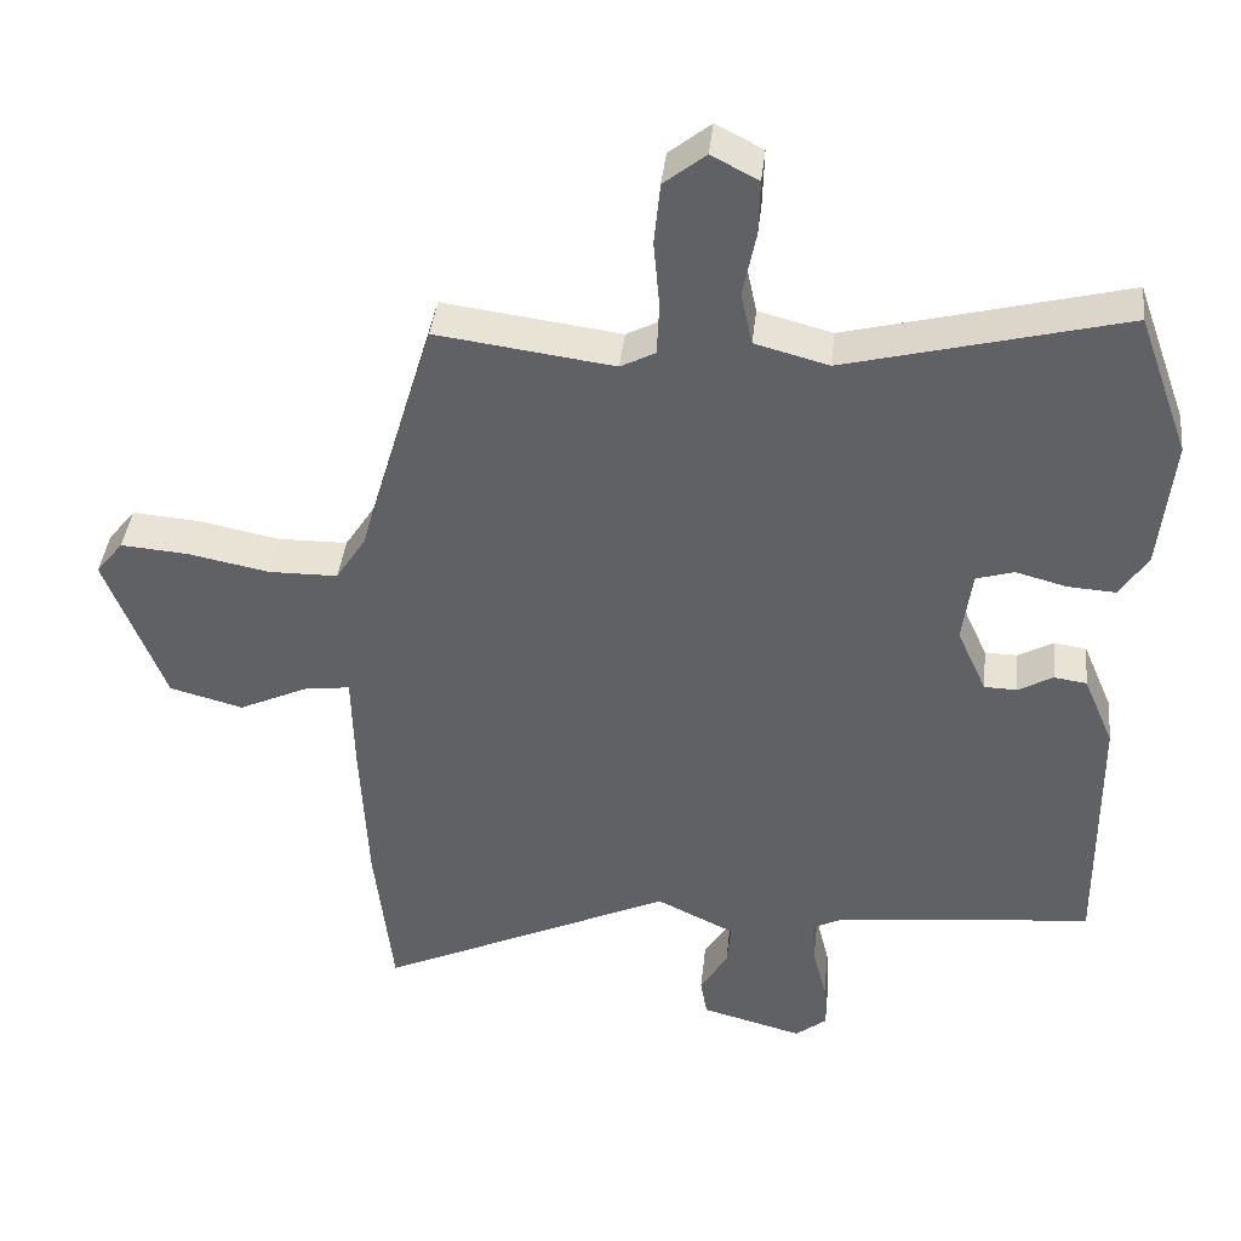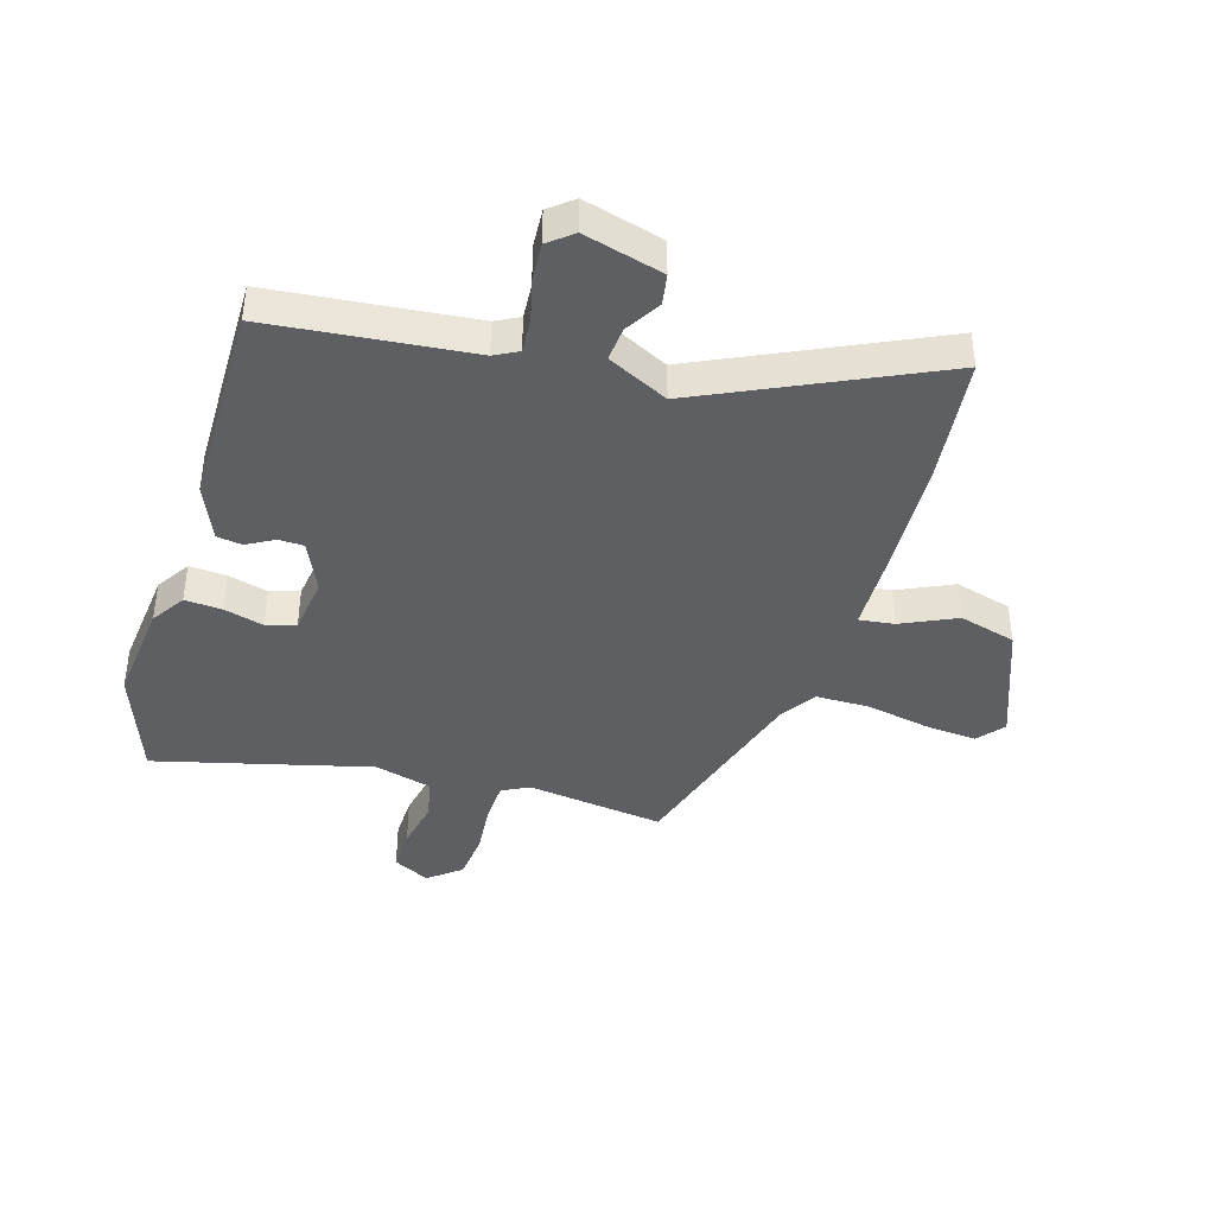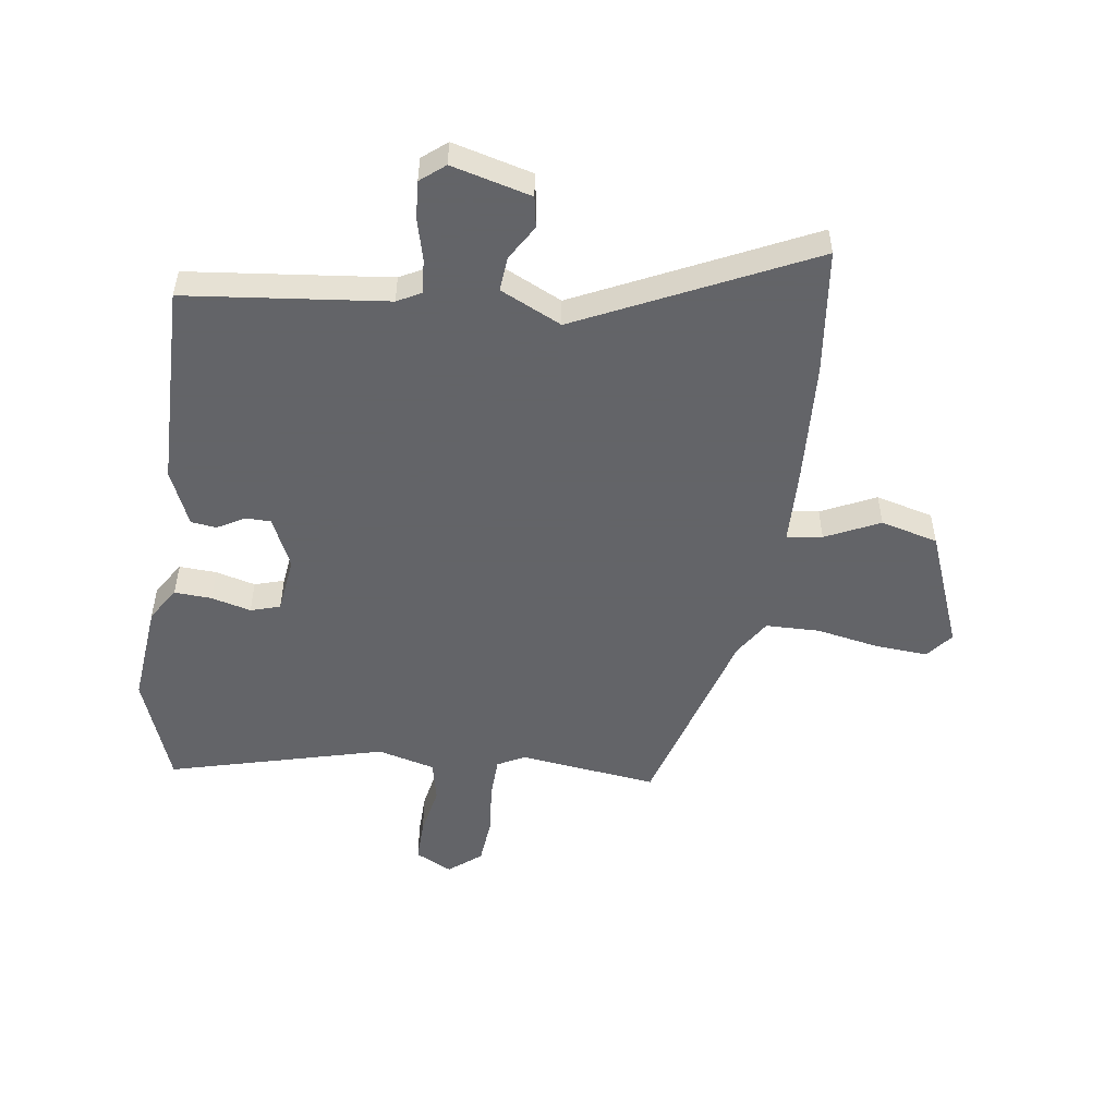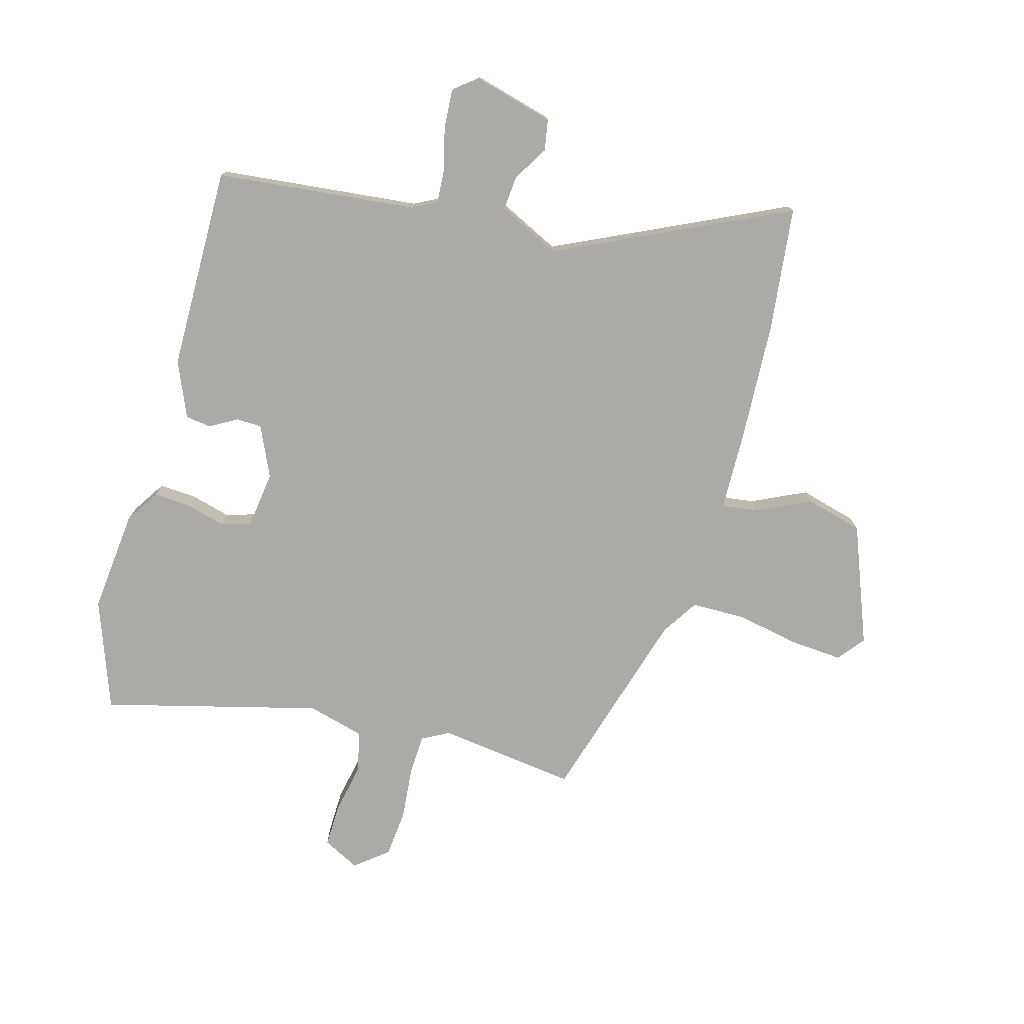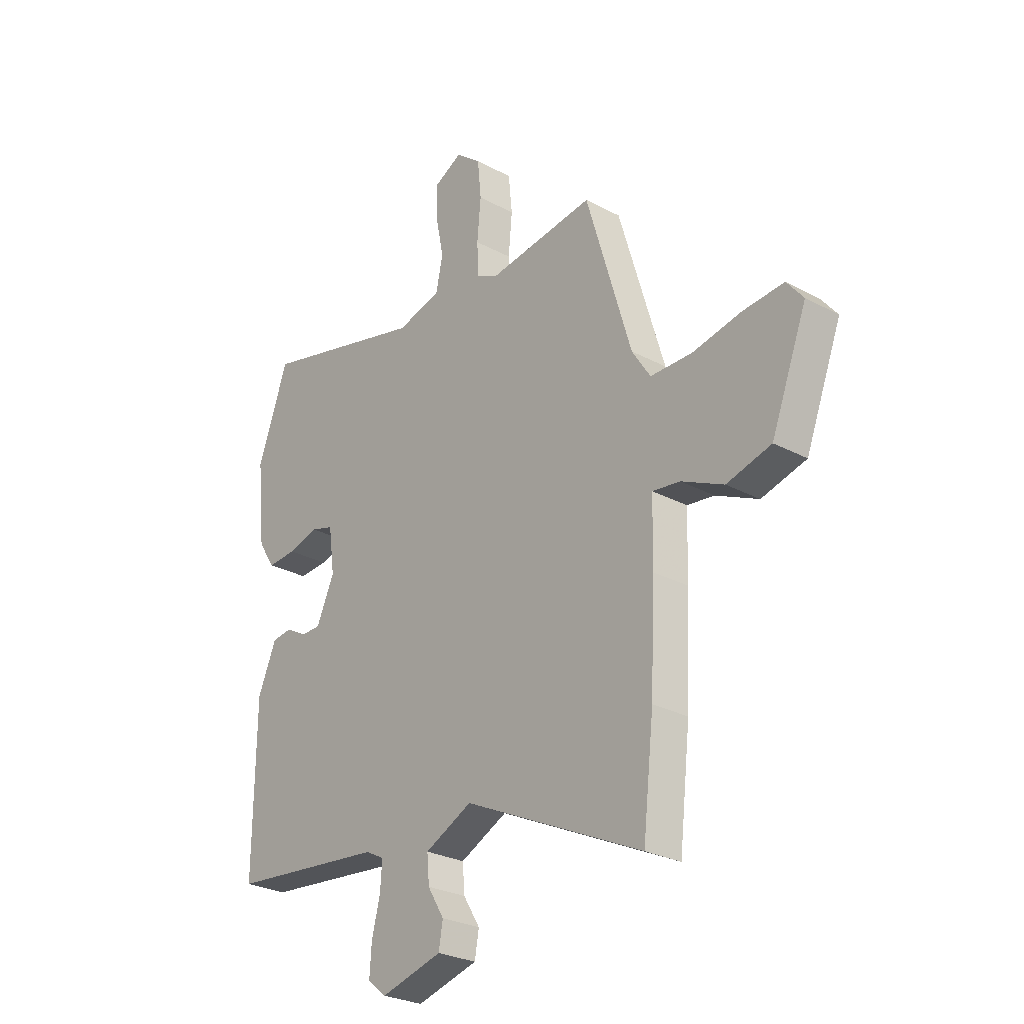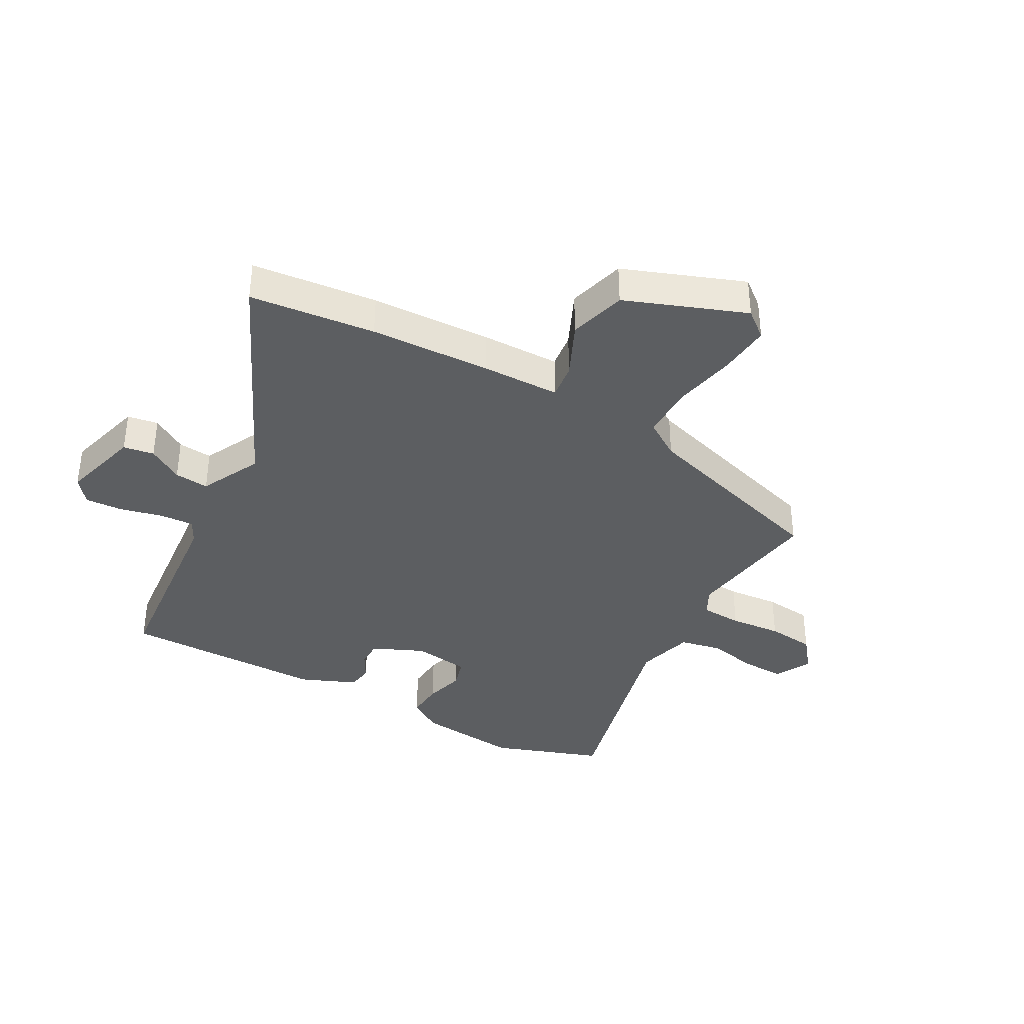
<metadata>
{"format":"obj","ext":"obj","renderer":"f3d","projection":"perspective","resolution":1024,"background":"white","views":[{"elev":40.1,"azim":6.2,"up":"+Z"},{"elev":-41.2,"azim":163.1,"up":"+Y"},{"elev":-51.3,"azim":172.3,"up":"+Y"},{"elev":-76.0,"azim":164.5,"up":"+Y"},{"elev":-27.3,"azim":-129.6,"up":"+Z"},{"elev":-37.3,"azim":-119.4,"up":"+Y"}]}
</metadata>
<code>
v 0.474 0.07 0.571
v 0.541 0.07 0.385
v 0.523 0.07 0.211
v 0.486 0.07 0.154
v 0.423 0.07 0.158
v 0.356 0.07 0.176
v 0.306 0.07 0.161
v 0.293 0.07 0.065
v 0.332 0.07 -0.021
v 0.375 0.07 -0.022
v 0.421 0.07 0.004
v 0.464 0.07 -0.002
v 0.504 0.07 -0.096
v 0.507 0.07 -0.441
v 0.167 0.07 -0.476
v 0.127 0.07 -0.497
v 0.131 0.07 -0.555
v 0.149 0.07 -0.627
v 0.153 0.07 -0.69
v 0.112 0.07 -0.723
v -0.022 0.07 -0.687
v -0.031 0.07 -0.635
v 0.005 0.07 -0.576
v 0.01 0.07 -0.518
v -0.093 0.07 -0.468
v -0.483 0.07 -0.651
v -0.507 0.07 -0.439
v -0.517 0.07 -0.235
v -0.52 0.07 -0.103
v -0.58 0.07 -0.111
v -0.672 0.07 -0.154
v -0.769 0.07 -0.128
v -0.847 0.07 0.074
v -0.811 0.07 0.119
v -0.722 0.07 0.112
v -0.615 0.07 0.091
v -0.524 0.07 0.092
v -0.484 0.07 0.154
v -0.385 0.07 0.487
v -0.151 0.07 0.456
v -0.105 0.07 0.48
v -0.102 0.07 0.55
v -0.11 0.07 0.638
v -0.102 0.07 0.719
v -0.047 0.07 0.763
v 0.015 0.07 0.731
v 0.013 0.07 0.658
v -0.004 0.07 0.573
v 0.011 0.07 0.503
v 0.108 0.07 0.477
v 0.474 0 0.571
v 0.541 0 0.385
v 0.523 0 0.211
v 0.486 0 0.154
v 0.423 0 0.158
v 0.356 0 0.176
v 0.306 0 0.161
v 0.293 0 0.065
v 0.332 0 -0.021
v 0.375 0 -0.022
v 0.421 0 0.004
v 0.464 0 -0.002
v 0.504 0 -0.096
v 0.507 0 -0.441
v 0.167 0 -0.476
v 0.127 0 -0.497
v 0.131 0 -0.555
v 0.149 0 -0.627
v 0.153 0 -0.69
v 0.112 0 -0.723
v -0.022 0 -0.687
v -0.031 0 -0.635
v 0.005 0 -0.576
v 0.01 0 -0.518
v -0.093 0 -0.468
v -0.483 0 -0.651
v -0.507 0 -0.439
v -0.517 0 -0.235
v -0.52 0 -0.103
v -0.58 0 -0.111
v -0.672 0 -0.154
v -0.769 0 -0.128
v -0.847 0 0.074
v -0.811 0 0.119
v -0.722 0 0.112
v -0.615 0 0.091
v -0.524 0 0.092
v -0.484 0 0.154
v -0.385 0 0.487
v -0.151 0 0.456
v -0.105 0 0.48
v -0.102 0 0.55
v -0.11 0 0.638
v -0.102 0 0.719
v -0.047 0 0.763
v 0.015 0 0.731
v 0.013 0 0.658
v -0.004 0 0.573
v 0.011 0 0.503
v 0.108 0 0.477
f 46 47 48
f 45 46 48
f 44 45 48
f 43 44 48
f 42 43 48
f 41 42 48 49
f 40 41 49 50
f 38 39 40
f 37 38 40 50
f 34 35 36
f 33 34 36
f 32 33 36
f 31 32 36
f 30 31 36
f 29 30 36 37
f 37 50 1
f 29 37 1
f 28 29 1
f 27 28 1
f 26 27 1
f 25 26 1
f 21 22 23
f 20 21 23
f 19 20 23
f 18 19 23
f 17 18 23
f 16 17 23 24
f 15 16 24 25
f 14 15 25
f 13 14 25
f 12 13 25
f 11 12 25
f 10 11 25
f 4 5 6
f 3 4 6
f 2 3 6
f 1 2 6
f 1 6 7
f 25 1 7
f 9 10 25
f 8 9 25
f 7 8 25
f 98 97 96
f 98 96 95
f 98 95 94
f 98 94 93
f 98 93 92
f 99 98 92 91
f 100 99 91 90
f 90 89 88
f 100 90 88 87
f 86 85 84
f 86 84 83
f 86 83 82
f 86 82 81
f 86 81 80
f 87 86 80 79
f 51 100 87
f 51 87 79
f 51 79 78
f 51 78 77
f 51 77 76
f 51 76 75
f 73 72 71
f 73 71 70
f 73 70 69
f 73 69 68
f 73 68 67
f 74 73 67 66
f 75 74 66 65
f 75 65 64
f 75 64 63
f 75 63 62
f 75 62 61
f 75 61 60
f 56 55 54
f 56 54 53
f 56 53 52
f 56 52 51
f 57 56 51
f 57 51 75
f 75 60 59
f 75 59 58
f 75 58 57
f 1 51 52 2
f 2 52 53 3
f 3 53 54 4
f 4 54 55 5
f 5 55 56 6
f 6 56 57 7
f 7 57 58 8
f 8 58 59 9
f 9 59 60 10
f 10 60 61 11
f 11 61 62 12
f 12 62 63 13
f 13 63 64 14
f 14 64 65 15
f 15 65 66 16
f 16 66 67 17
f 17 67 68 18
f 18 68 69 19
f 19 69 70 20
f 20 70 71 21
f 21 71 72 22
f 22 72 73 23
f 23 73 74 24
f 24 74 75 25
f 25 75 76 26
f 26 76 77 27
f 27 77 78 28
f 28 78 79 29
f 29 79 80 30
f 30 80 81 31
f 31 81 82 32
f 32 82 83 33
f 33 83 84 34
f 34 84 85 35
f 35 85 86 36
f 36 86 87 37
f 37 87 88 38
f 38 88 89 39
f 39 89 90 40
f 40 90 91 41
f 41 91 92 42
f 42 92 93 43
f 43 93 94 44
f 44 94 95 45
f 45 95 96 46
f 46 96 97 47
f 47 97 98 48
f 48 98 99 49
f 49 99 100 50
f 50 100 51 1

</code>
